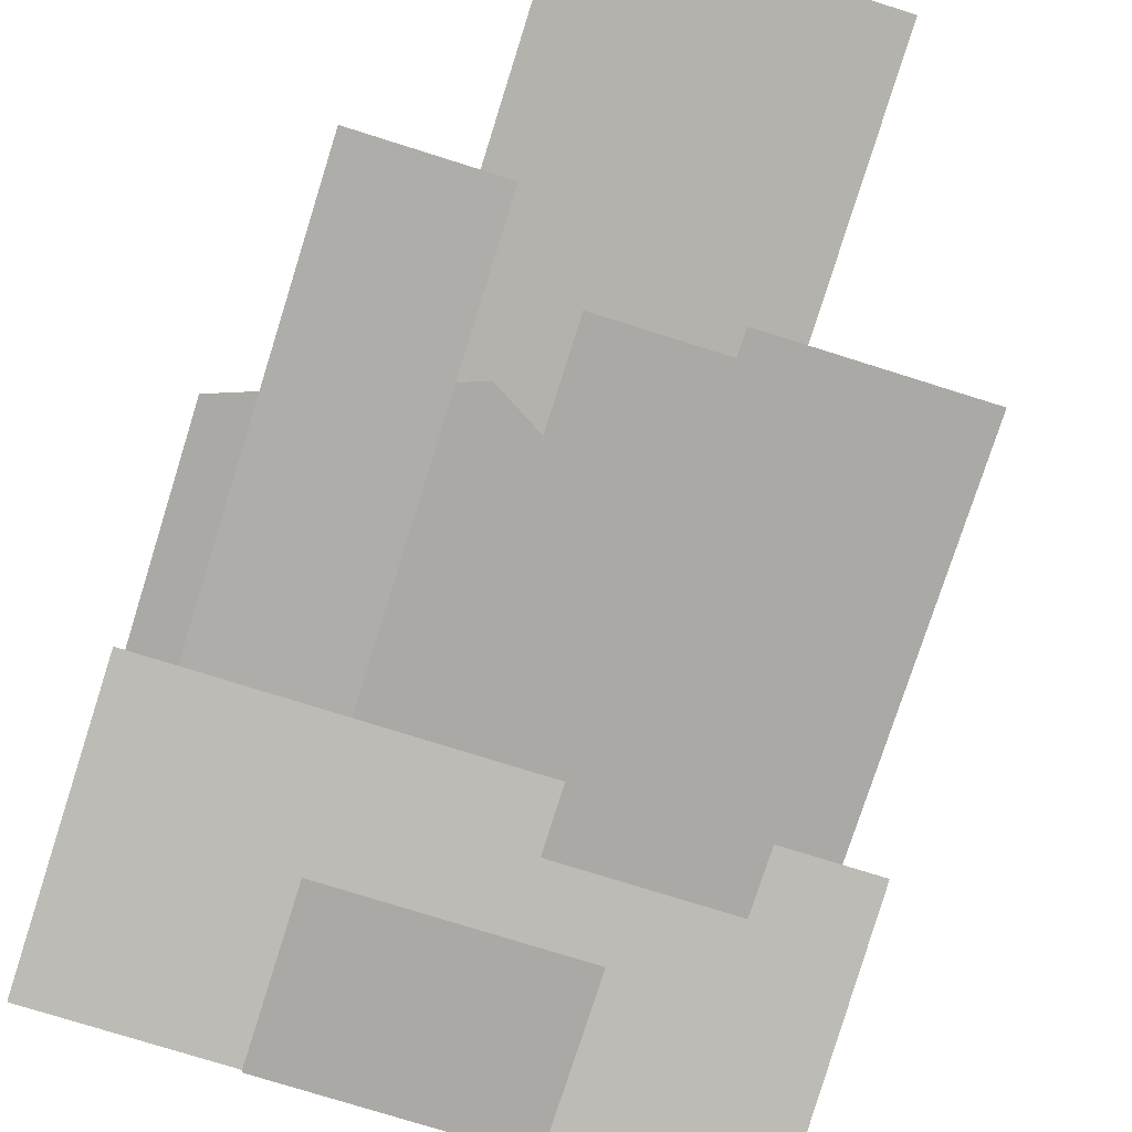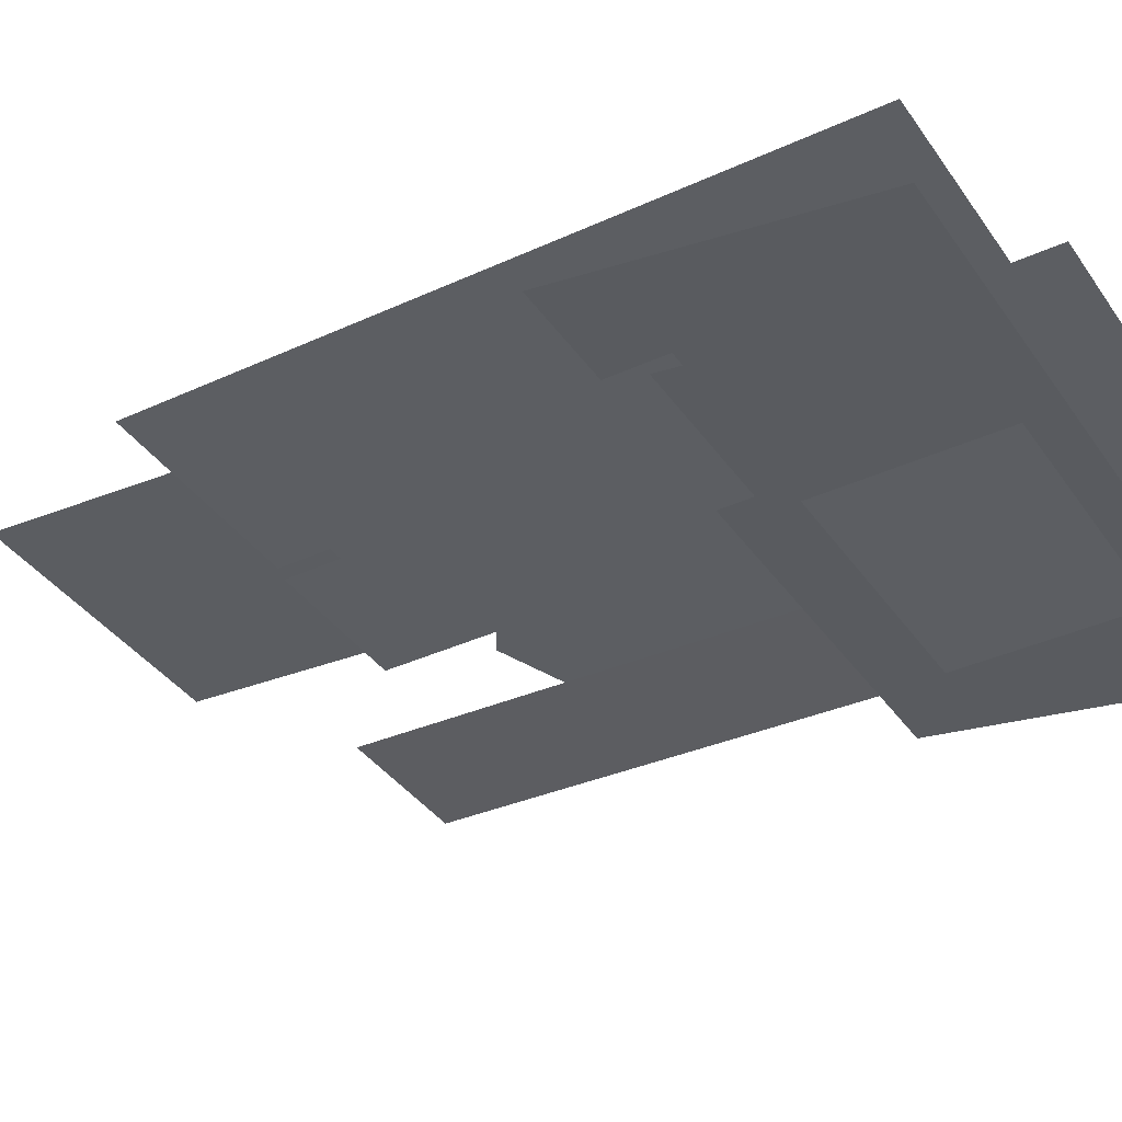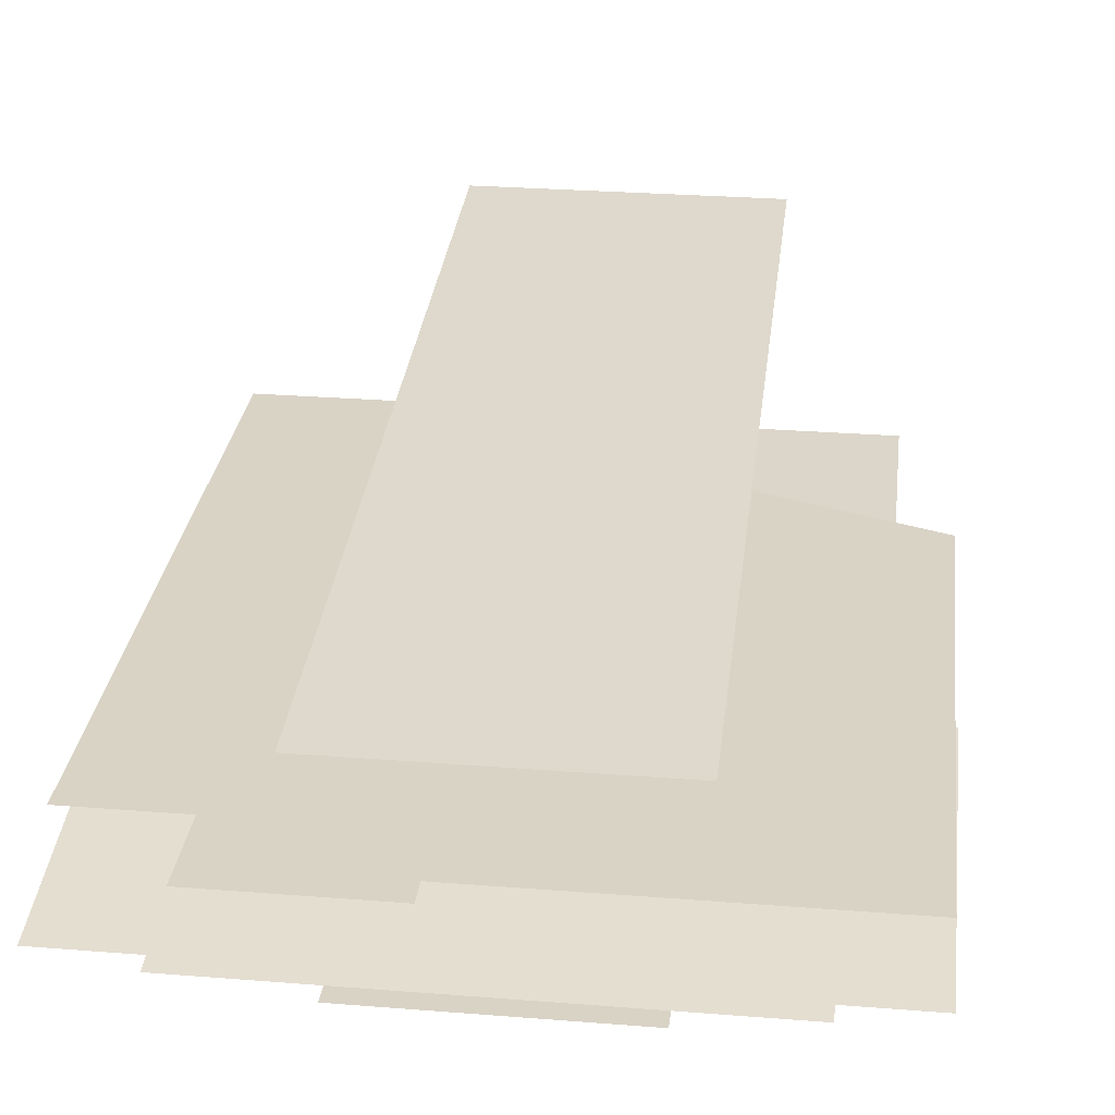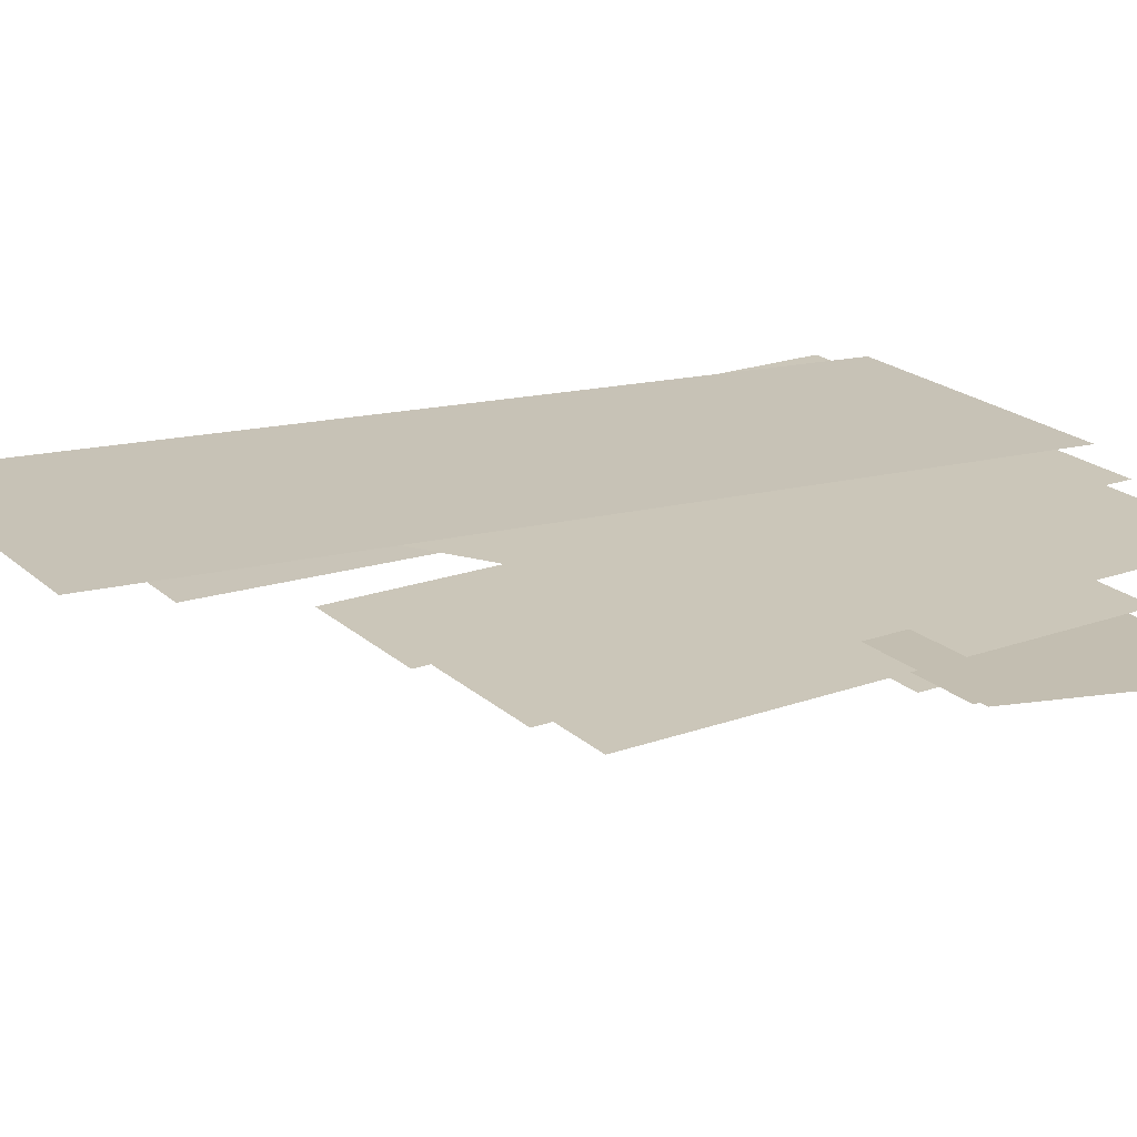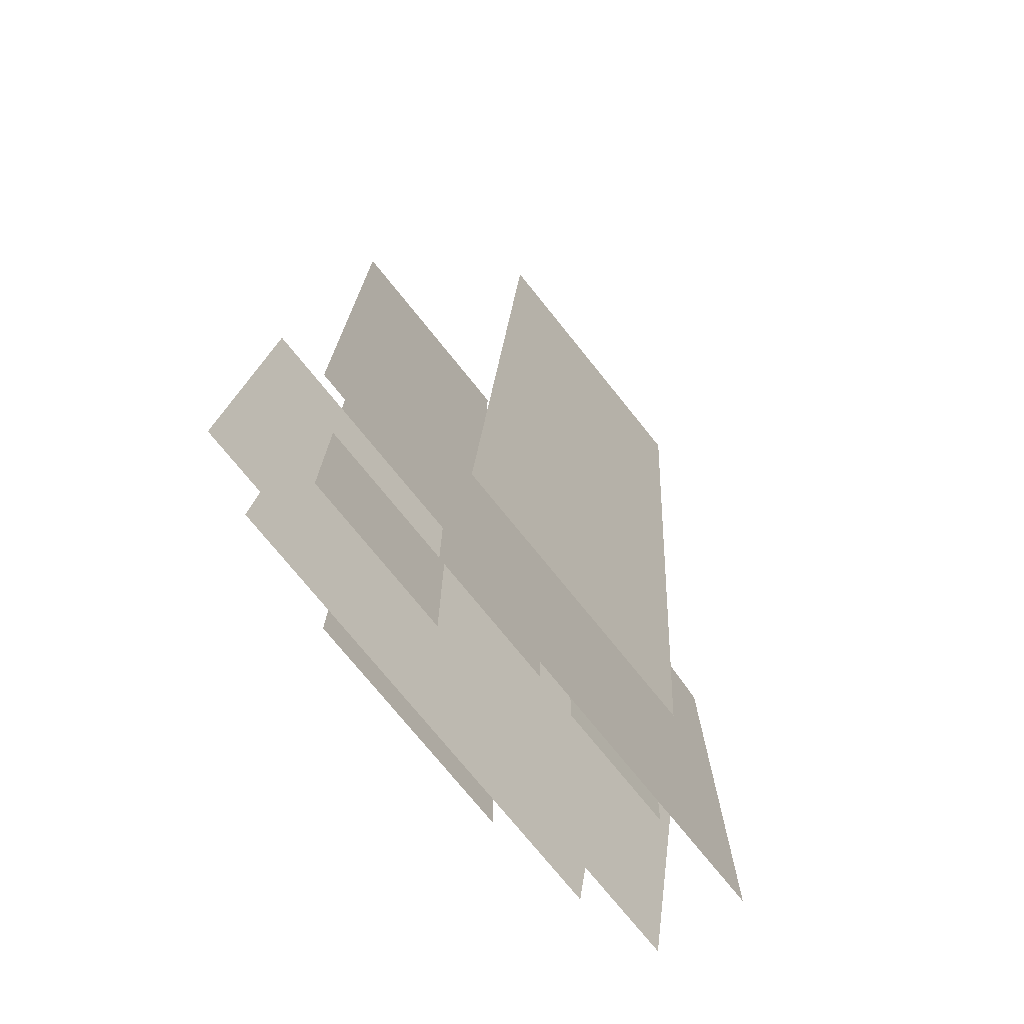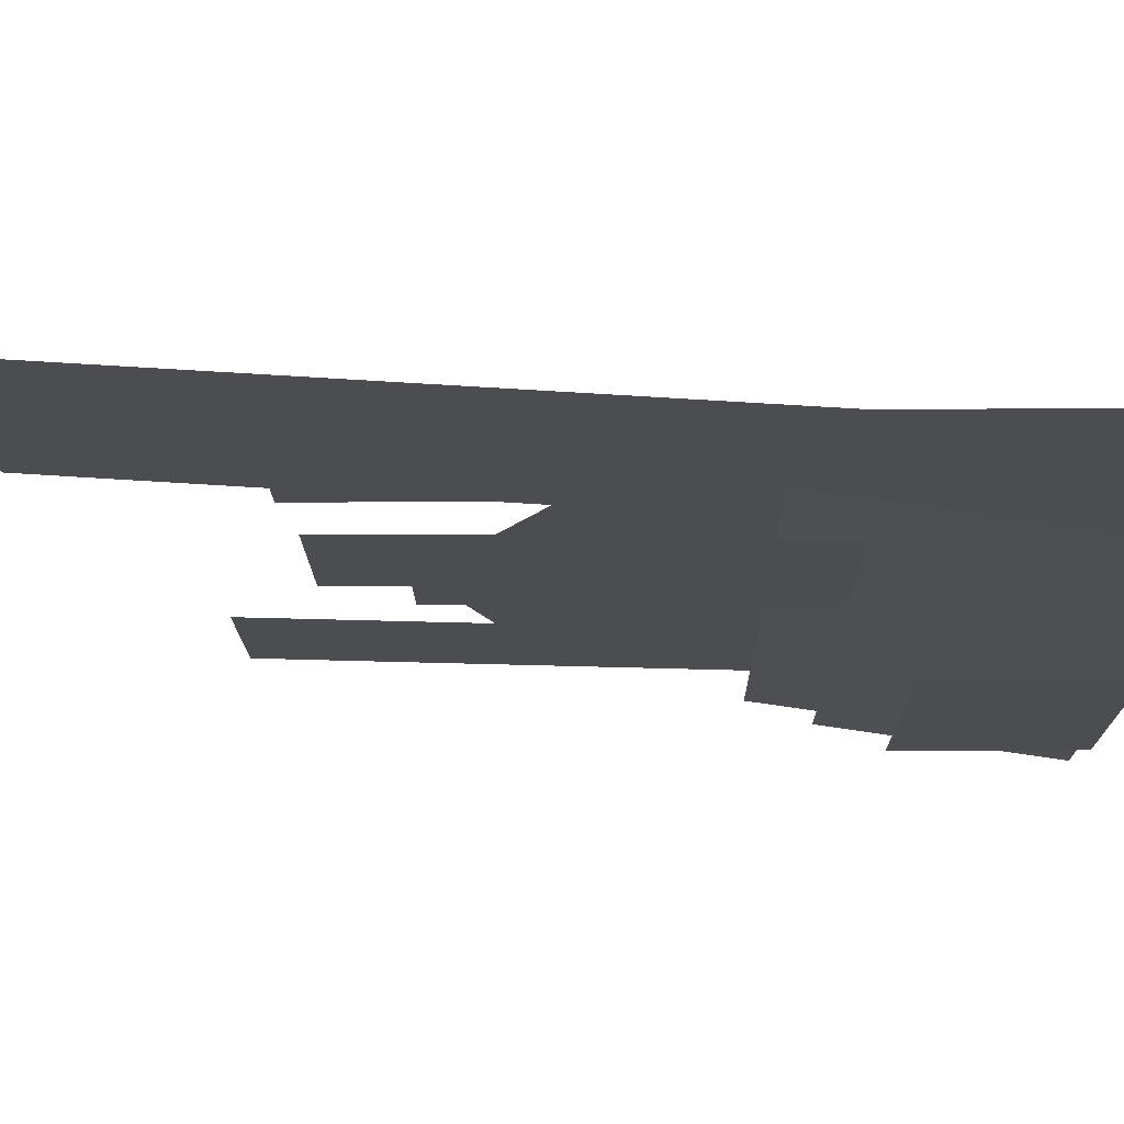
<metadata>
{"format":"obj","ext":"obj","renderer":"f3d","projection":"perspective","resolution":1024,"background":"white","views":[{"elev":-75.6,"azim":162.5,"up":"+Z"},{"elev":-37.4,"azim":-59.4,"up":"+Z"},{"elev":28.3,"azim":6.8,"up":"+Z"},{"elev":20.8,"azim":-122.9,"up":"+Z"},{"elev":-74.5,"azim":-51.2,"up":"+Y"},{"elev":-15.9,"azim":-89.2,"up":"+Z"}]}
</metadata>
<code>
o FOREST_WALL_1_002
v 0.5914 0.5407 0.3643
v -0.5914 0.5407 0.3643
v -0.5914 0 0.2835
v 0.5914 0 0.2835
v 0.788 0.6755 0.462
v -0.788 0.6755 0.462
v -0.788 -0.0449 0.3544
v 0.788 -0.0449 0.3544
v 0.773 -0.1248 0.5999
v 0.773 1.169 0.5999
v -0.2889 -0.1248 0.5999
v -0.2889 1.052 0.5999
v 0.2421 -0.1248 0.5999
v 0.2421 1.363 0.5999
v -0.5448 1.34 0.4389
v -0.5448 0.03805 0.4389
v -0.1194 1.34 0.4389
v -0.1194 0.03805 0.4389
v 0.1199 1.555 0.5431
v 0.1199 0.03805 0.5431
v -0.2405 1.555 0.5431
v -0.2405 0.03805 0.5431
v 0.3098 1.751 0.5303
v 0.3098 0.2778 0.488
v 0.6602 1.751 0.5303
v 0.6602 0.2778 0.488
v -0.3445 2.255 0.8672
v -0.3445 0.03805 0.7207
v 0.3813 2.255 0.8672
v 0.3813 0.03805 0.7207
v -0.7229 1.608 0.6211
v -0.7229 -0.01037 0.6211
v -0.1945 1.608 0.6211
v -0.1945 -0.01037 0.6211
v 0.3155 0.4147 0.2469
v 0.3155 -0 0.2469
v -0.284 0.4147 0.2469
v -0.284 -0 0.2469
f 3 4 1 2
f 7 8 5 6
f 14 13 11 12
f 10 9 13 14
f 17 18 16 15
f 19 20 22 21
f 23 24 26 25
f 29 30 28 27
f 33 34 32 31
f 36 38 37 35

</code>
